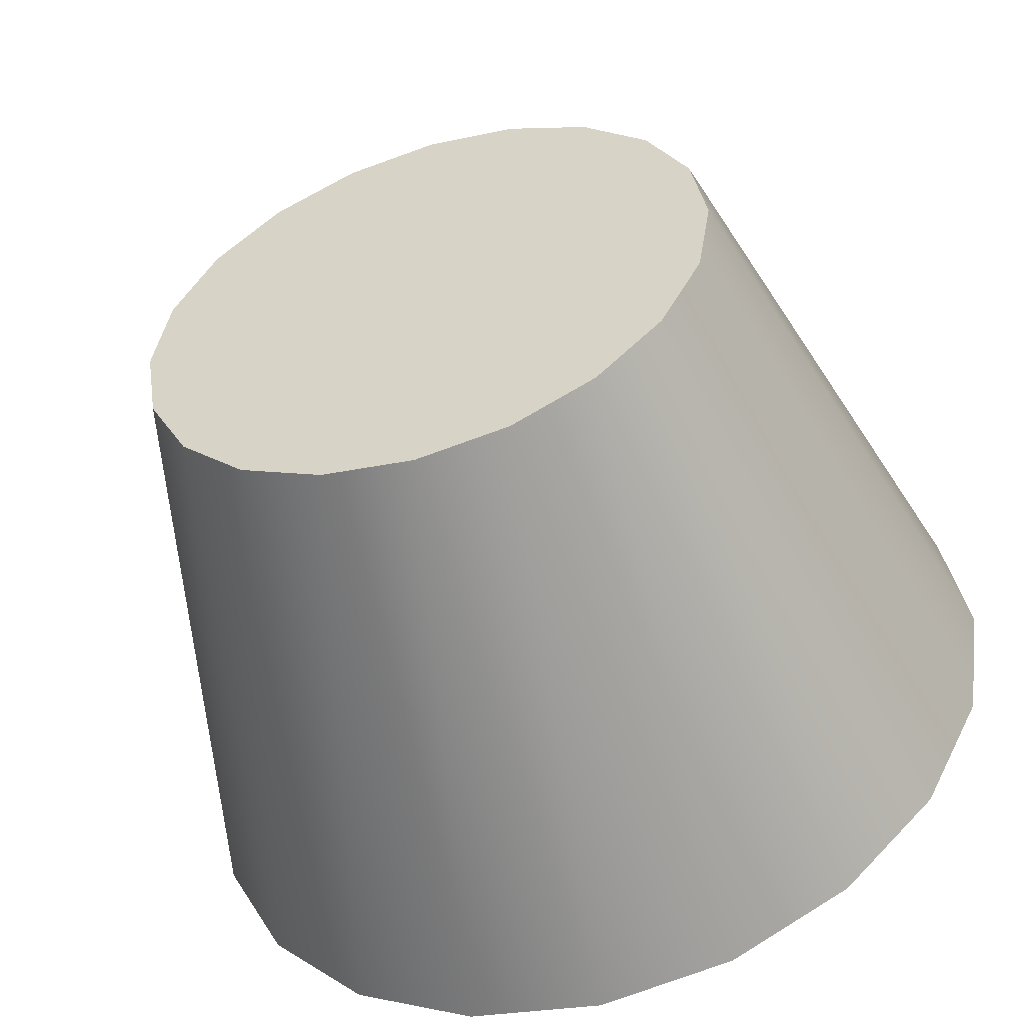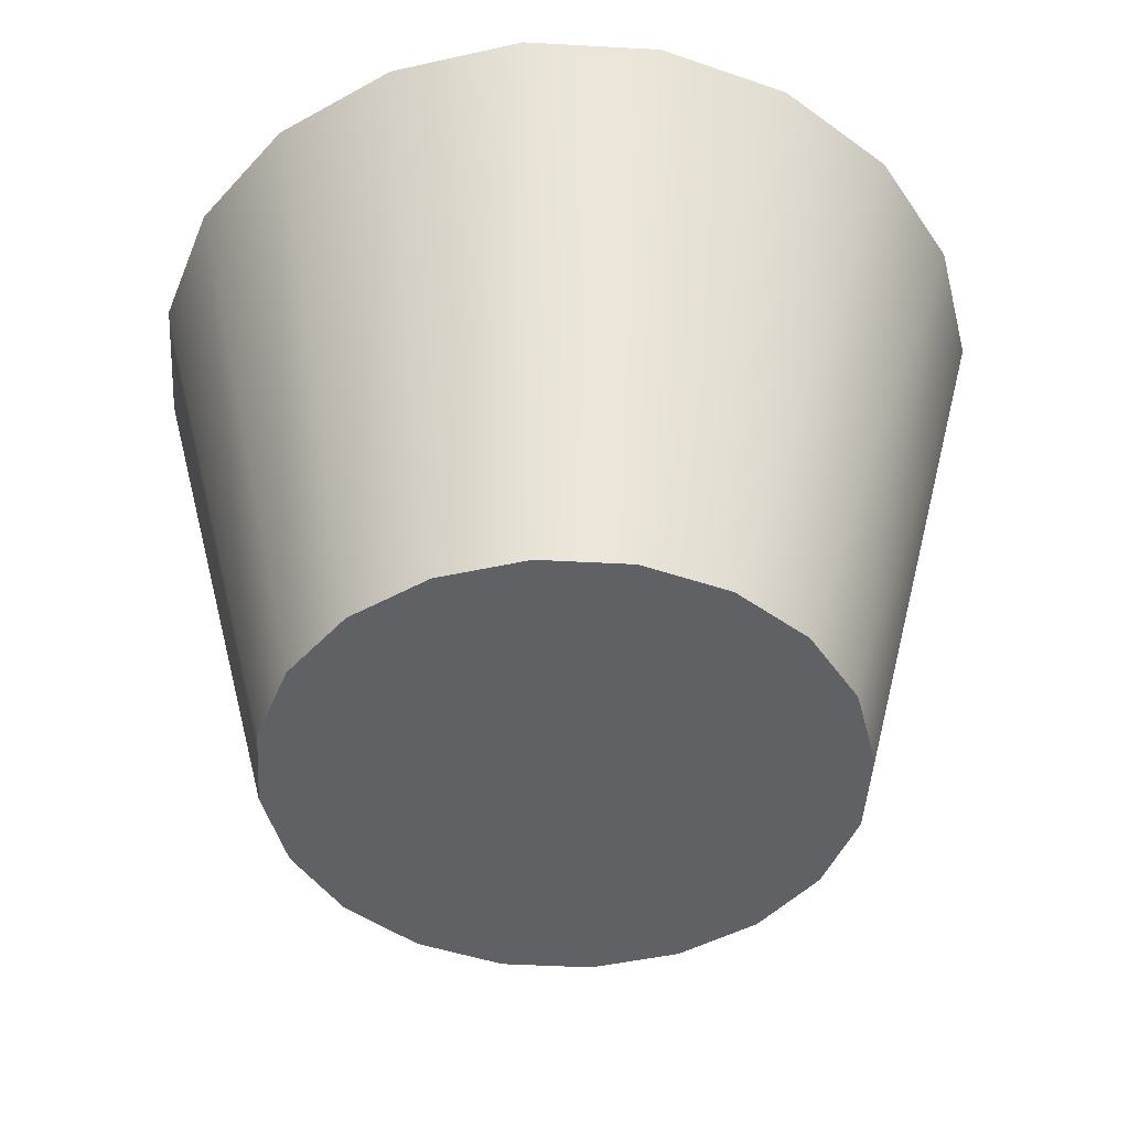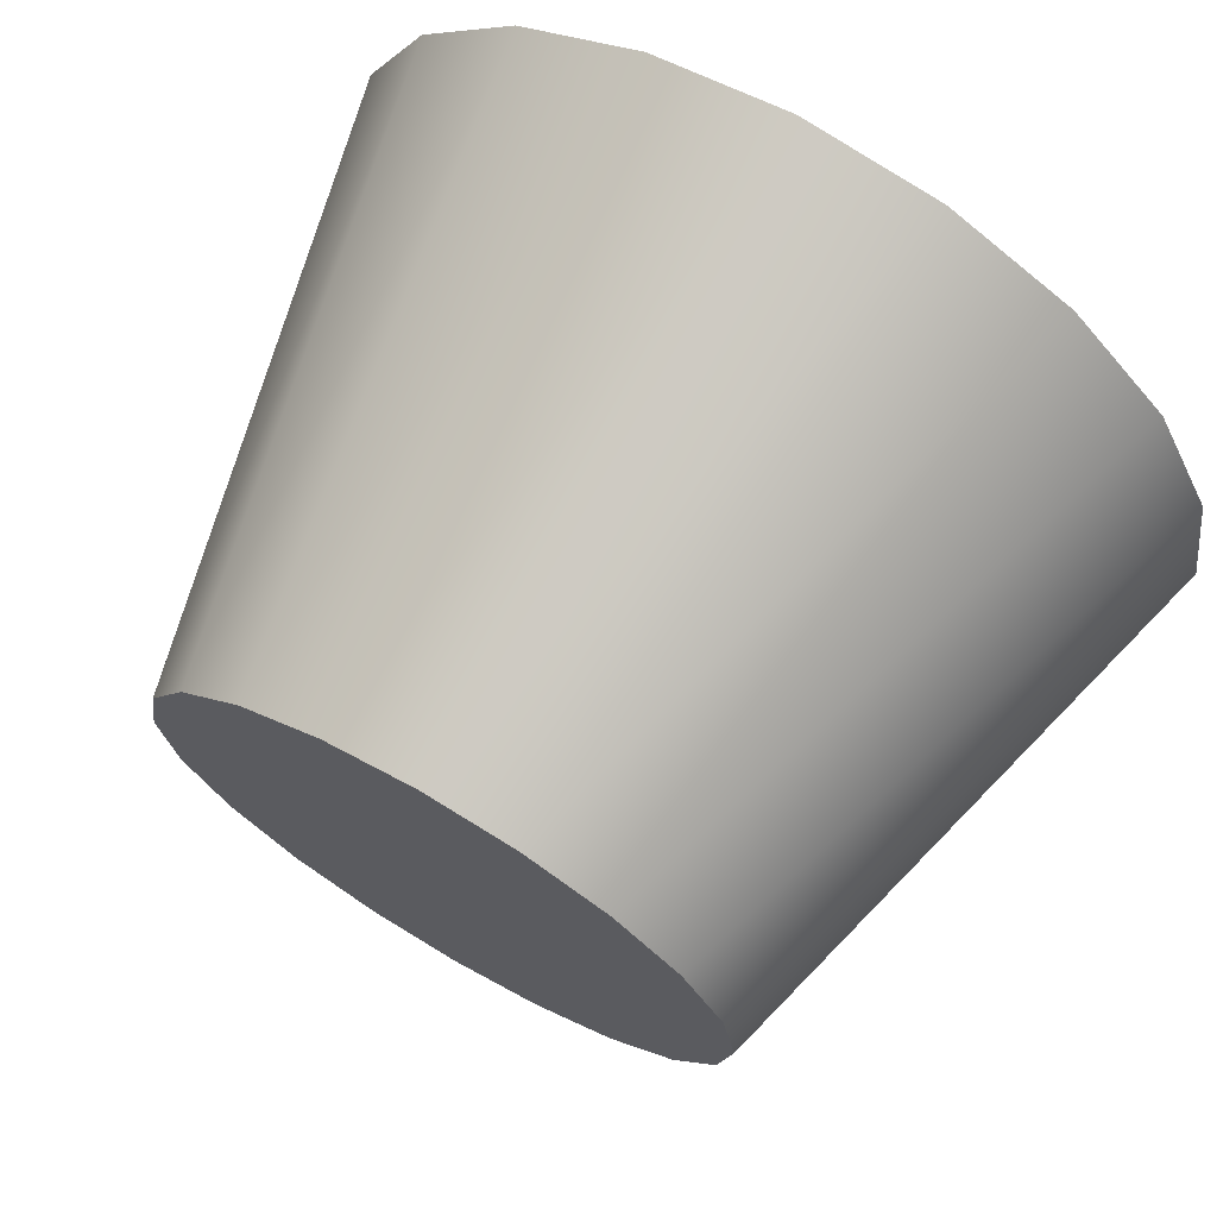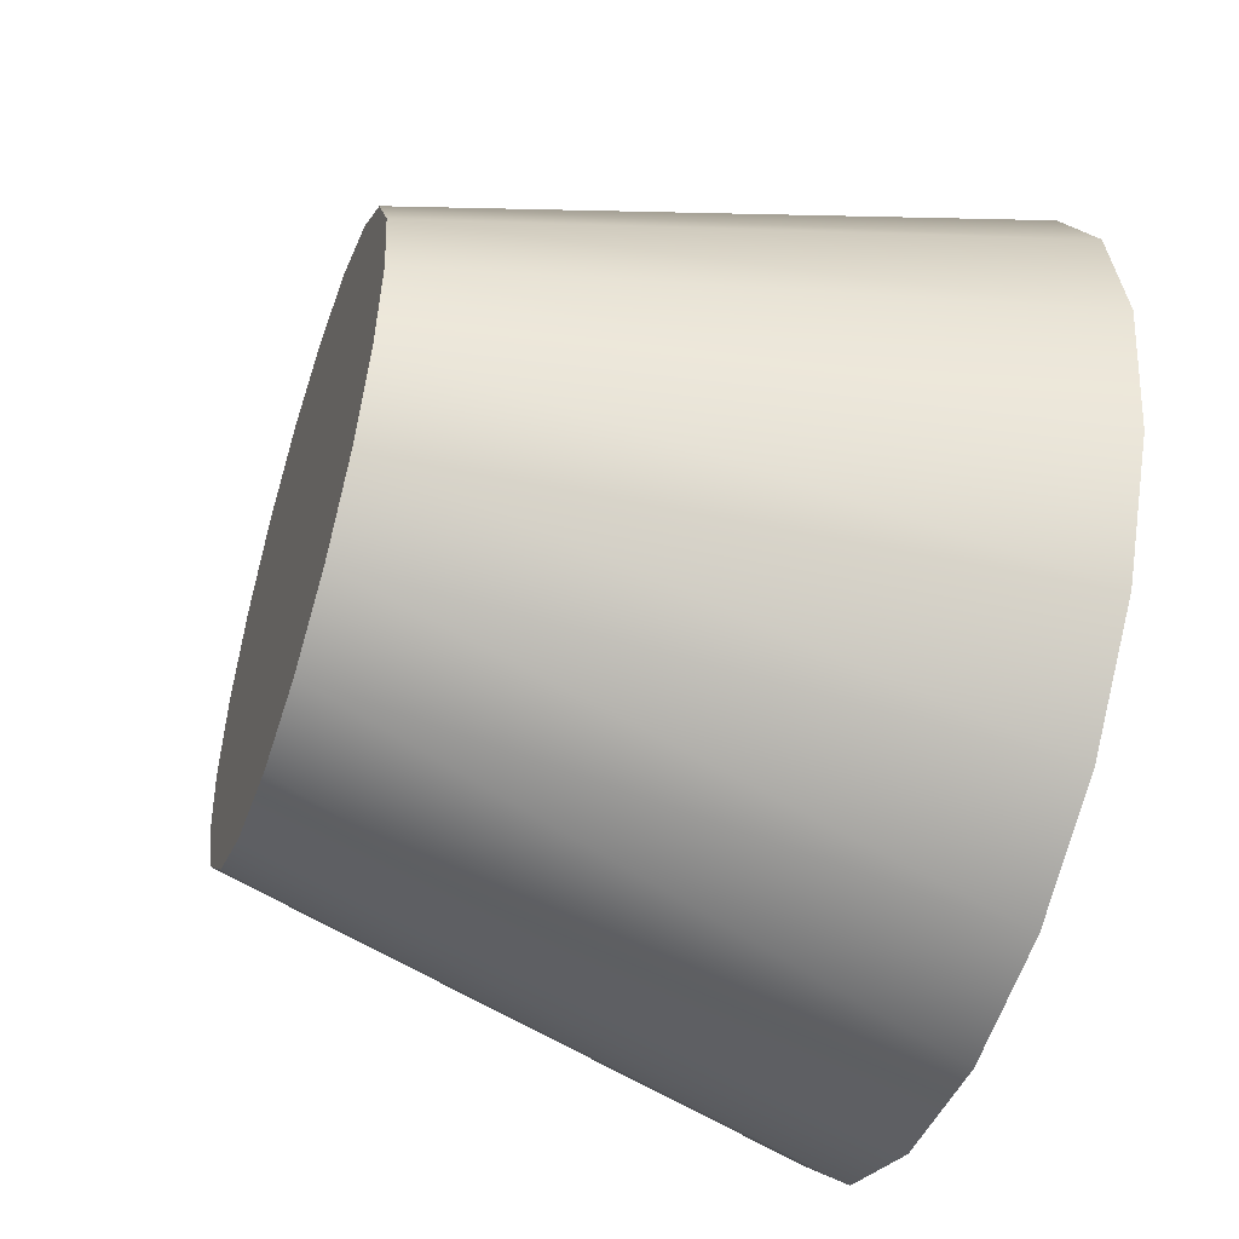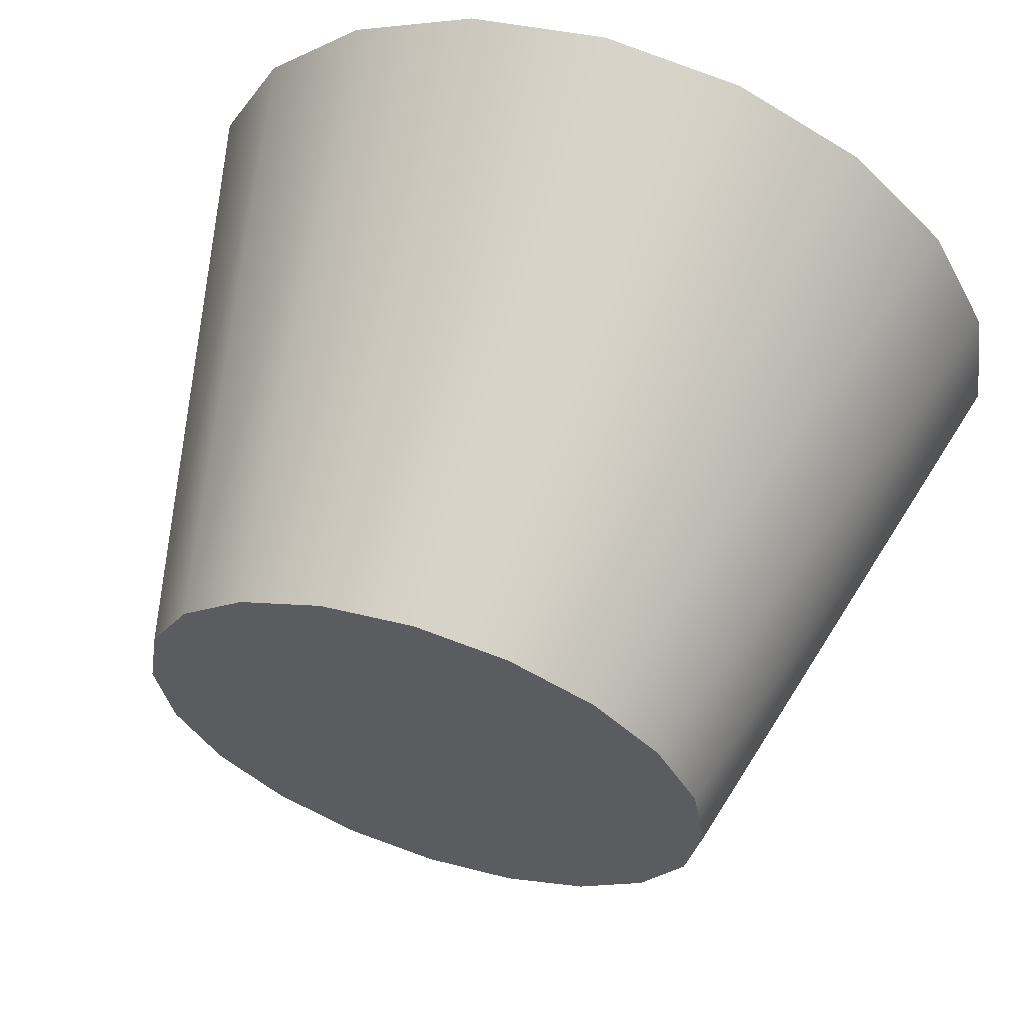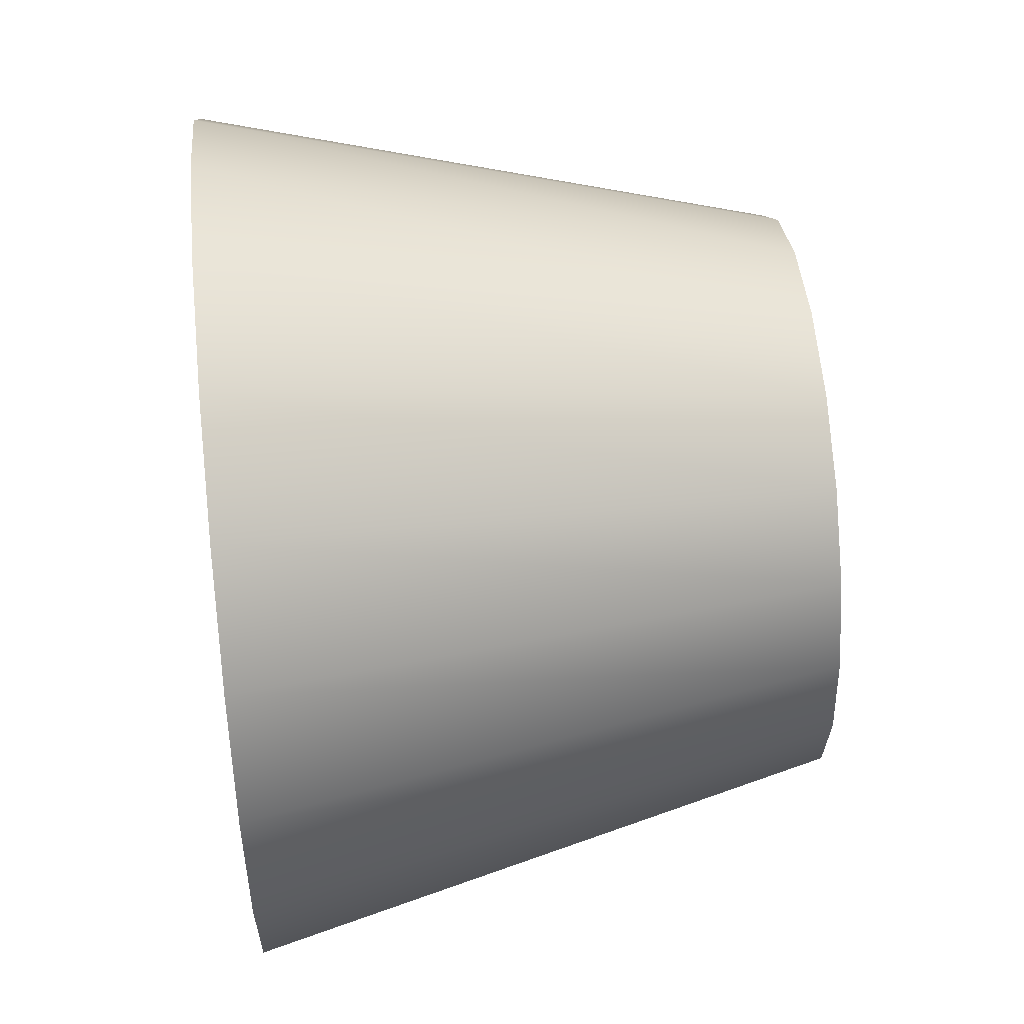
<metadata>
{"format":"obj","ext":"obj","renderer":"f3d","projection":"perspective","resolution":1024,"background":"white","views":[{"elev":-53.0,"azim":17.5,"up":"+Z"},{"elev":-45.7,"azim":-138.6,"up":"+Y"},{"elev":70.3,"azim":30.1,"up":"+Z"},{"elev":-49.9,"azim":71.9,"up":"+Z"},{"elev":61.2,"azim":17.8,"up":"+Z"},{"elev":54.7,"azim":-95.8,"up":"+Z"}]}
</metadata>
<code>
g default
v 0.59 -0.6204 -0.1917
v 0.5019 -0.6204 -0.3646
v 0.3646 -0.6204 -0.5019
v 0.1917 -0.6204 -0.59
v 0 -0.6204 -0.6204
v -0.1917 -0.6204 -0.59
v -0.3646 -0.6204 -0.5019
v -0.5019 -0.6204 -0.3646
v -0.59 -0.6204 -0.1917
v -0.6204 -0.6204 0
v -0.59 -0.6204 0.1917
v -0.5019 -0.6204 0.3646
v -0.3646 -0.6204 0.5019
v -0.1917 -0.6204 0.59
v -0 -0.6204 0.6204
v 0.1917 -0.6204 0.59
v 0.3646 -0.6204 0.5019
v 0.5019 -0.6204 0.3646
v 0.59 -0.6204 0.1917
v 0.6204 -0.6204 0
v 0.8847 0.6204 -0.2875
v 0.7526 0.6204 -0.5468
v 0.5468 0.6204 -0.7526
v 0.2875 0.6204 -0.8847
v 0 0.6204 -0.9302
v -0.2875 0.6204 -0.8847
v -0.5468 0.6204 -0.7526
v -0.7526 0.6204 -0.5468
v -0.8847 0.6204 -0.2875
v -0.9302 0.6204 0
v -0.8847 0.6204 0.2875
v -0.7526 0.6204 0.5468
v -0.5468 0.6204 0.7526
v -0.2875 0.6204 0.8847
v 0 0.6204 0.9302
v 0.2875 0.6204 0.8847
v 0.5468 0.6204 0.7526
v 0.7526 0.6204 0.5468
v 0.8847 0.6204 0.2875
v 0.9302 0.6204 0
v 0 -0.6204 0
g pCylinder3
f 1 2 22 21
f 2 3 23 22
f 3 4 24 23
f 4 5 25 24
f 5 6 26 25
f 6 7 27 26
f 7 8 28 27
f 8 9 29 28
f 9 10 30 29
f 10 11 31 30
f 11 12 32 31
f 12 13 33 32
f 13 14 34 33
f 14 15 35 34
f 15 16 36 35
f 16 17 37 36
f 17 18 38 37
f 18 19 39 38
f 19 20 40 39
f 20 1 21 40
f 2 1 41
f 3 2 41
f 4 3 41
f 5 4 41
f 6 5 41
f 7 6 41
f 8 7 41
f 9 8 41
f 10 9 41
f 11 10 41
f 12 11 41
f 13 12 41
f 14 13 41
f 15 14 41
f 16 15 41
f 17 16 41
f 18 17 41
f 19 18 41
f 20 19 41
f 1 20 41

</code>
